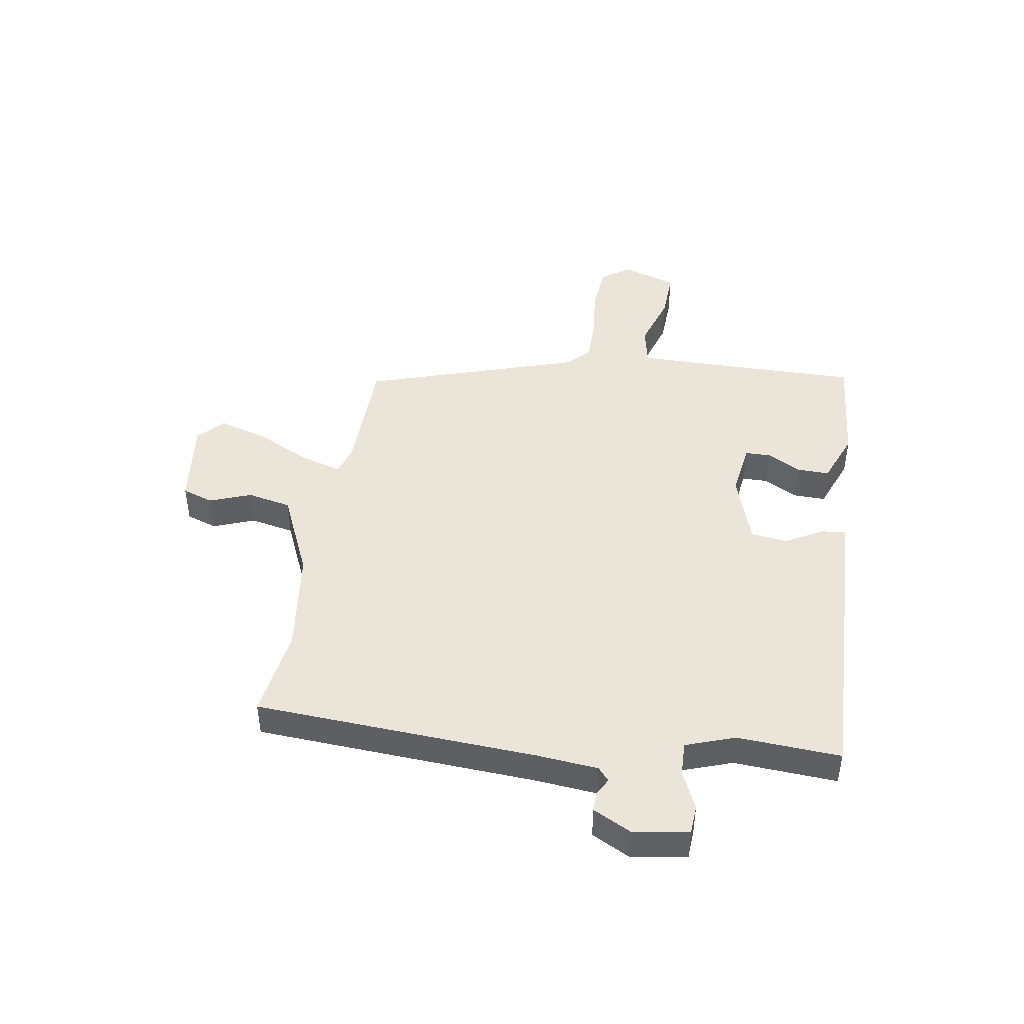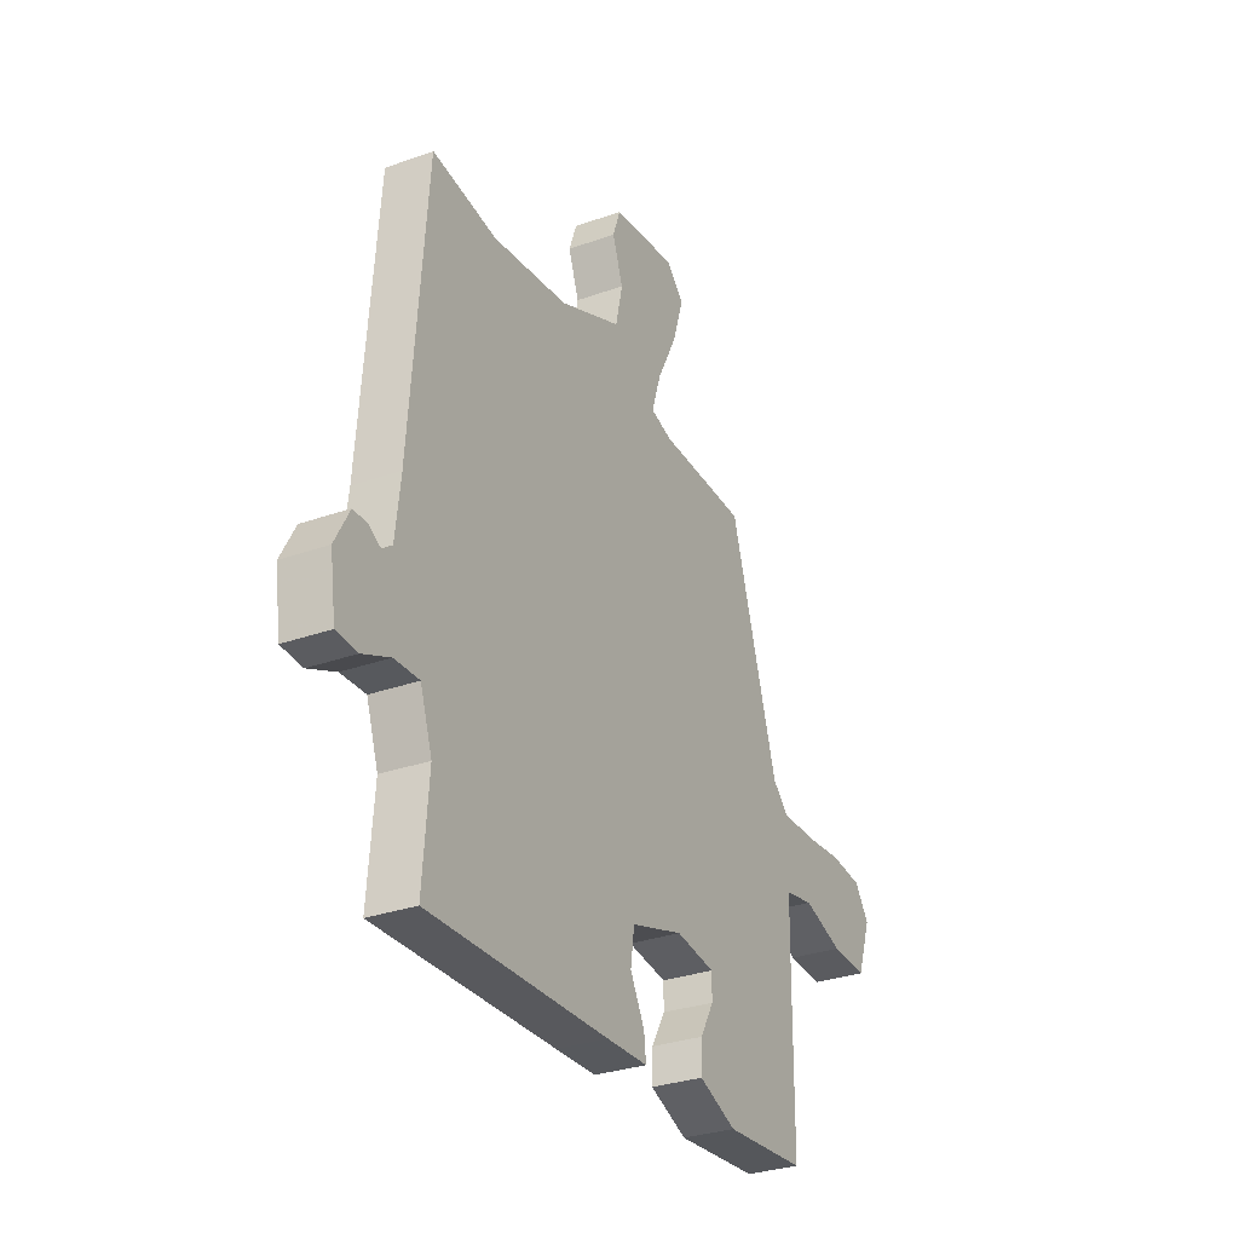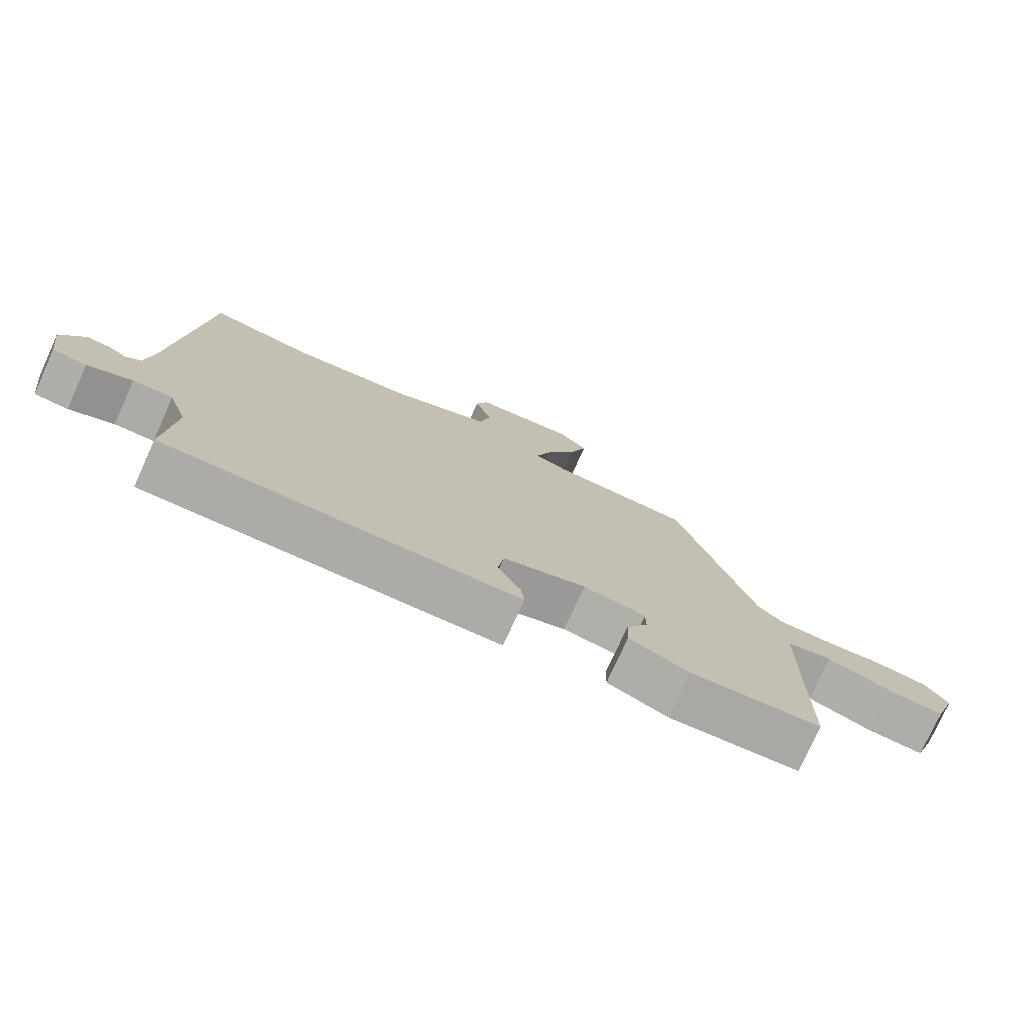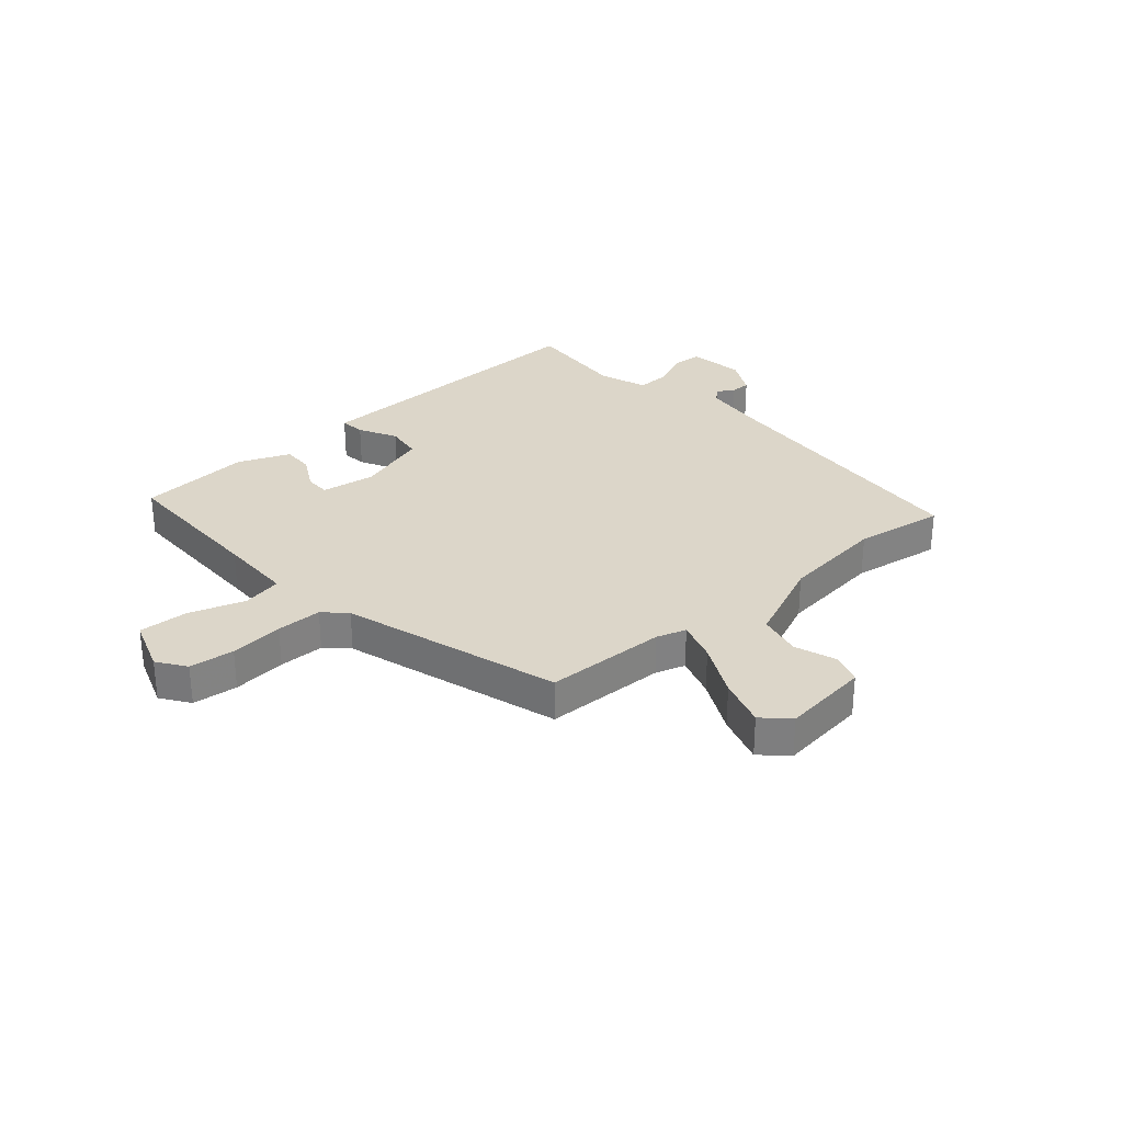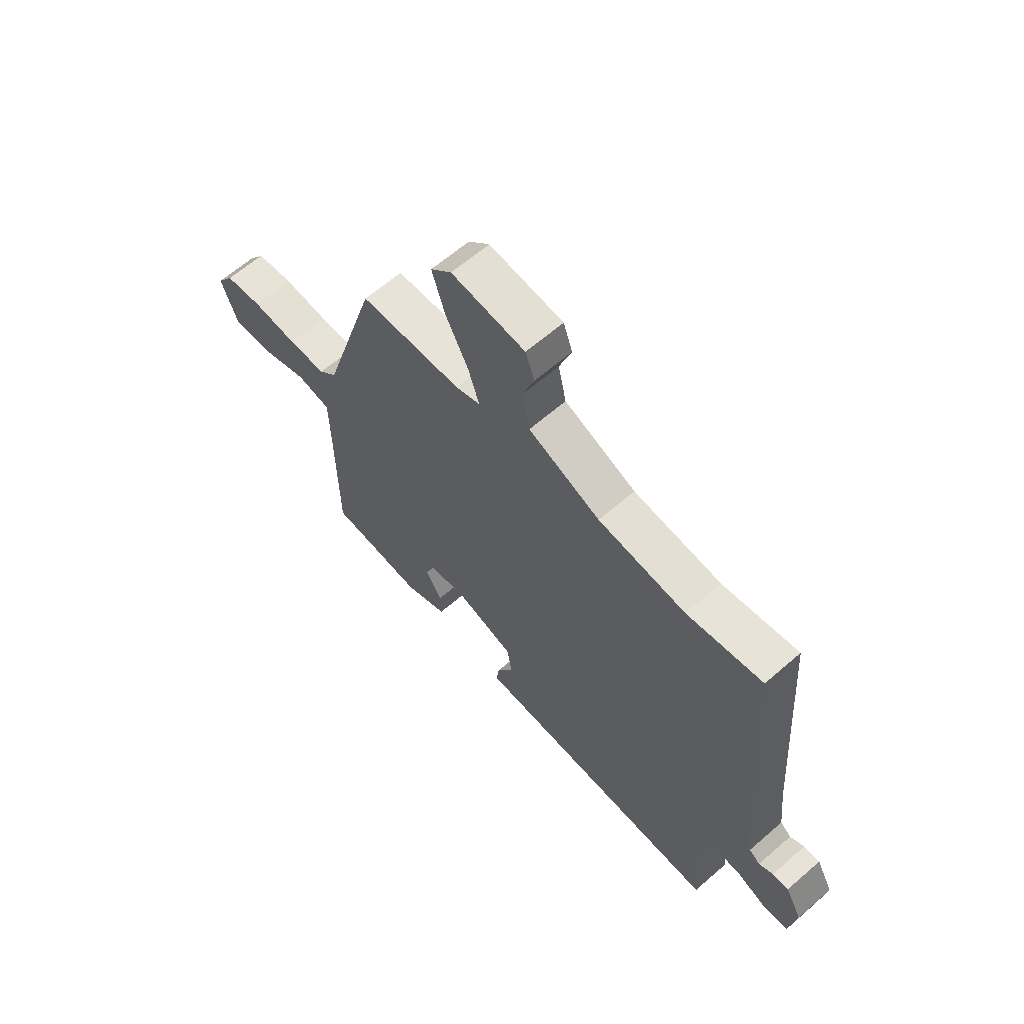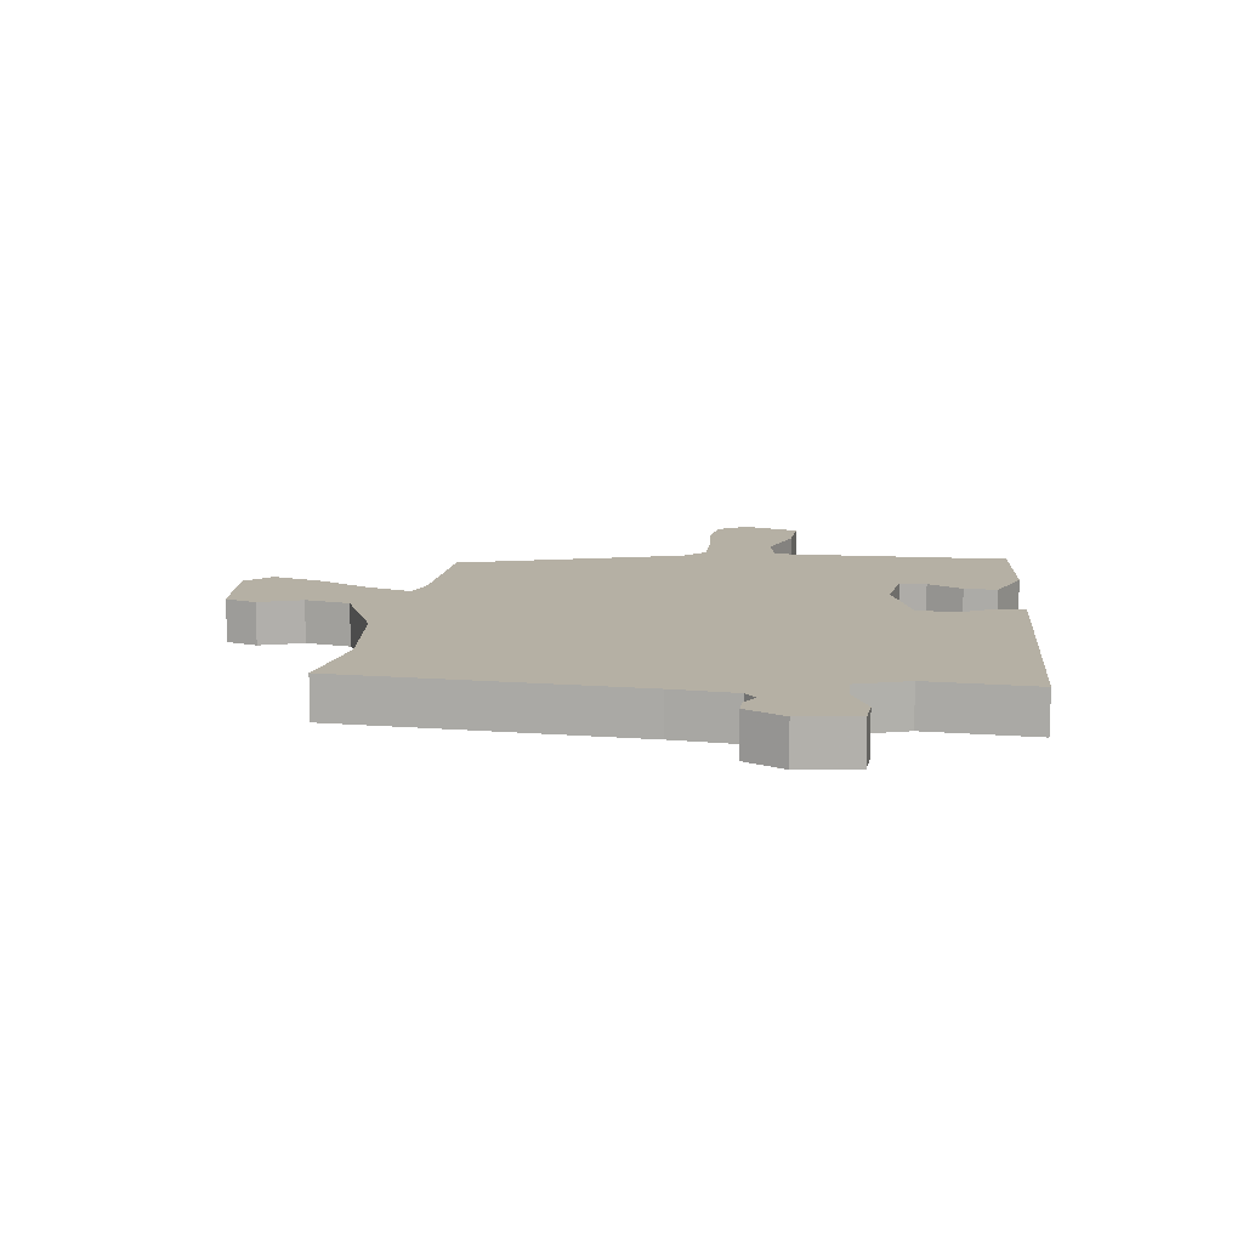
<metadata>
{"format":"obj","ext":"obj","renderer":"f3d","projection":"perspective","resolution":1024,"background":"white","views":[{"elev":45.0,"azim":98.2,"up":"+Y"},{"elev":-30.5,"azim":117.3,"up":"+Z"},{"elev":-76.5,"azim":155.6,"up":"+Z"},{"elev":30.2,"azim":-41.4,"up":"+Y"},{"elev":63.1,"azim":48.7,"up":"+Z"},{"elev":11.6,"azim":96.8,"up":"+Y"}]}
</metadata>
<code>
v -0.512 0.07 -0.486
v -0.514 0.07 -0.214
v -0.516 0.07 -0.083
v -0.586 0.07 -0.07
v -0.684 0.07 -0.103
v -0.771 0.07 -0.108
v -0.805 0.07 -0.012
v -0.77 0.07 0.038
v -0.691 0.07 0.047
v -0.597 0.07 0.039
v -0.517 0.07 0.04
v -0.479 0.07 0.077
v -0.363 0.07 0.459
v -0.149 0.07 0.467
v -0.097 0.07 0.484
v -0.12 0.07 0.556
v -0.168 0.07 0.651
v -0.195 0.07 0.737
v -0.151 0.07 0.78
v 0.004 0.07 0.763
v 0.023 0.07 0.709
v -0.003 0.07 0.636
v 0.014 0.07 0.559
v 0.165 0.07 0.495
v 0.349 0.07 0.475
v 0.507 0.07 0.501
v 0.544 0.07 0.006
v 0.556 0.07 -0.101
v 0.579 0.07 -0.12
v 0.609 0.07 -0.103
v 0.643 0.07 -0.102
v 0.678 0.07 -0.168
v 0.664 0.07 -0.266
v 0.613 0.07 -0.27
v 0.546 0.07 -0.241
v 0.486 0.07 -0.24
v 0.457 0.07 -0.327
v 0.471 0.07 -0.508
v 0.034 0.07 -0.502
v -0.066 0.07 -0.5
v -0.061 0.07 -0.456
v -0.026 0.07 -0.39
v -0.035 0.07 -0.326
v -0.162 0.07 -0.287
v -0.257 0.07 -0.302
v -0.257 0.07 -0.347
v -0.224 0.07 -0.406
v -0.222 0.07 -0.462
v -0.313 0.07 -0.5
v -0.512 0 -0.486
v -0.514 0 -0.214
v -0.516 0 -0.083
v -0.586 0 -0.07
v -0.684 0 -0.103
v -0.771 0 -0.108
v -0.805 0 -0.012
v -0.77 0 0.038
v -0.691 0 0.047
v -0.597 0 0.039
v -0.517 0 0.04
v -0.479 0 0.077
v -0.363 0 0.459
v -0.149 0 0.467
v -0.097 0 0.484
v -0.12 0 0.556
v -0.168 0 0.651
v -0.195 0 0.737
v -0.151 0 0.78
v 0.004 0 0.763
v 0.023 0 0.709
v -0.003 0 0.636
v 0.014 0 0.559
v 0.165 0 0.495
v 0.349 0 0.475
v 0.507 0 0.501
v 0.544 0 0.006
v 0.556 0 -0.101
v 0.579 0 -0.12
v 0.609 0 -0.103
v 0.643 0 -0.102
v 0.678 0 -0.168
v 0.664 0 -0.266
v 0.613 0 -0.27
v 0.546 0 -0.241
v 0.486 0 -0.24
v 0.457 0 -0.327
v 0.471 0 -0.508
v 0.034 0 -0.502
v -0.066 0 -0.5
v -0.061 0 -0.456
v -0.026 0 -0.39
v -0.035 0 -0.326
v -0.162 0 -0.287
v -0.257 0 -0.302
v -0.257 0 -0.347
v -0.224 0 -0.406
v -0.222 0 -0.462
v -0.313 0 -0.5
f 46 47 48 49
f 45 46 49 1
f 39 40 41 42
f 37 38 39 42
f 36 37 42 43
f 32 33 34 35
f 32 35 36
f 29 30 31 32
f 29 32 36 43
f 25 26 27
f 24 25 27 28
f 23 24 28
f 19 20 21 22
f 19 22 23
f 16 17 18 19
f 15 16 19 23
f 12 13 14
f 12 14 15
f 7 8 9 10
f 7 10 11
f 4 5 6 7
f 3 4 7 11
f 2 3 11 12
f 45 1 2 12
f 28 29 43 44
f 23 28 44 45
f 12 15 23 45
f 98 97 96 95
f 50 98 95 94
f 91 90 89 88
f 91 88 87 86
f 92 91 86 85
f 84 83 82 81
f 85 84 81
f 81 80 79 78
f 92 85 81 78
f 76 75 74
f 77 76 74 73
f 77 73 72
f 71 70 69 68
f 72 71 68
f 68 67 66 65
f 72 68 65 64
f 63 62 61
f 64 63 61
f 59 58 57 56
f 60 59 56
f 56 55 54 53
f 60 56 53 52
f 61 60 52 51
f 61 51 50 94
f 93 92 78 77
f 94 93 77 72
f 94 72 64 61
f 1 50 51 2
f 2 51 52 3
f 3 52 53 4
f 4 53 54 5
f 5 54 55 6
f 6 55 56 7
f 7 56 57 8
f 8 57 58 9
f 9 58 59 10
f 10 59 60 11
f 11 60 61 12
f 12 61 62 13
f 13 62 63 14
f 14 63 64 15
f 15 64 65 16
f 16 65 66 17
f 17 66 67 18
f 18 67 68 19
f 19 68 69 20
f 20 69 70 21
f 21 70 71 22
f 22 71 72 23
f 23 72 73 24
f 24 73 74 25
f 25 74 75 26
f 26 75 76 27
f 27 76 77 28
f 28 77 78 29
f 29 78 79 30
f 30 79 80 31
f 31 80 81 32
f 32 81 82 33
f 33 82 83 34
f 34 83 84 35
f 35 84 85 36
f 36 85 86 37
f 37 86 87 38
f 38 87 88 39
f 39 88 89 40
f 40 89 90 41
f 41 90 91 42
f 42 91 92 43
f 43 92 93 44
f 44 93 94 45
f 45 94 95 46
f 46 95 96 47
f 47 96 97 48
f 48 97 98 49
f 49 98 50 1

</code>
